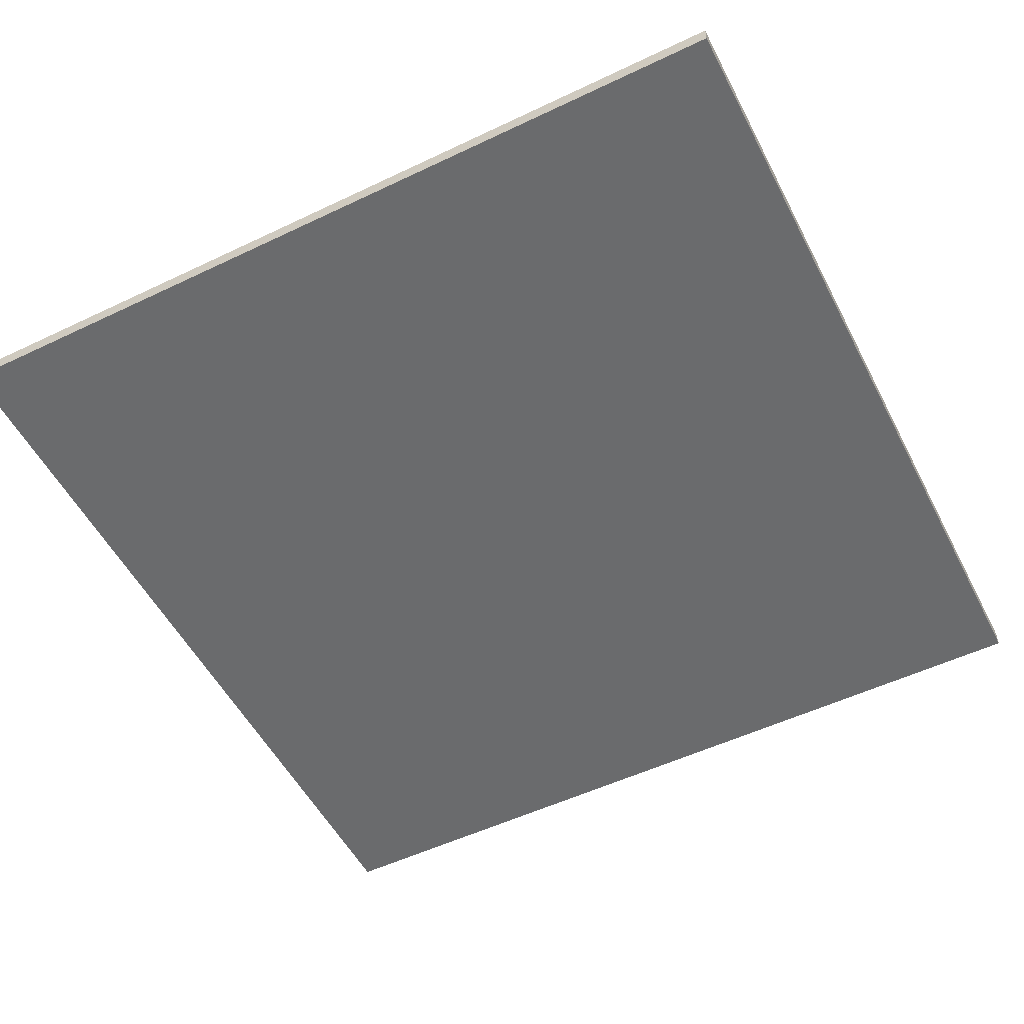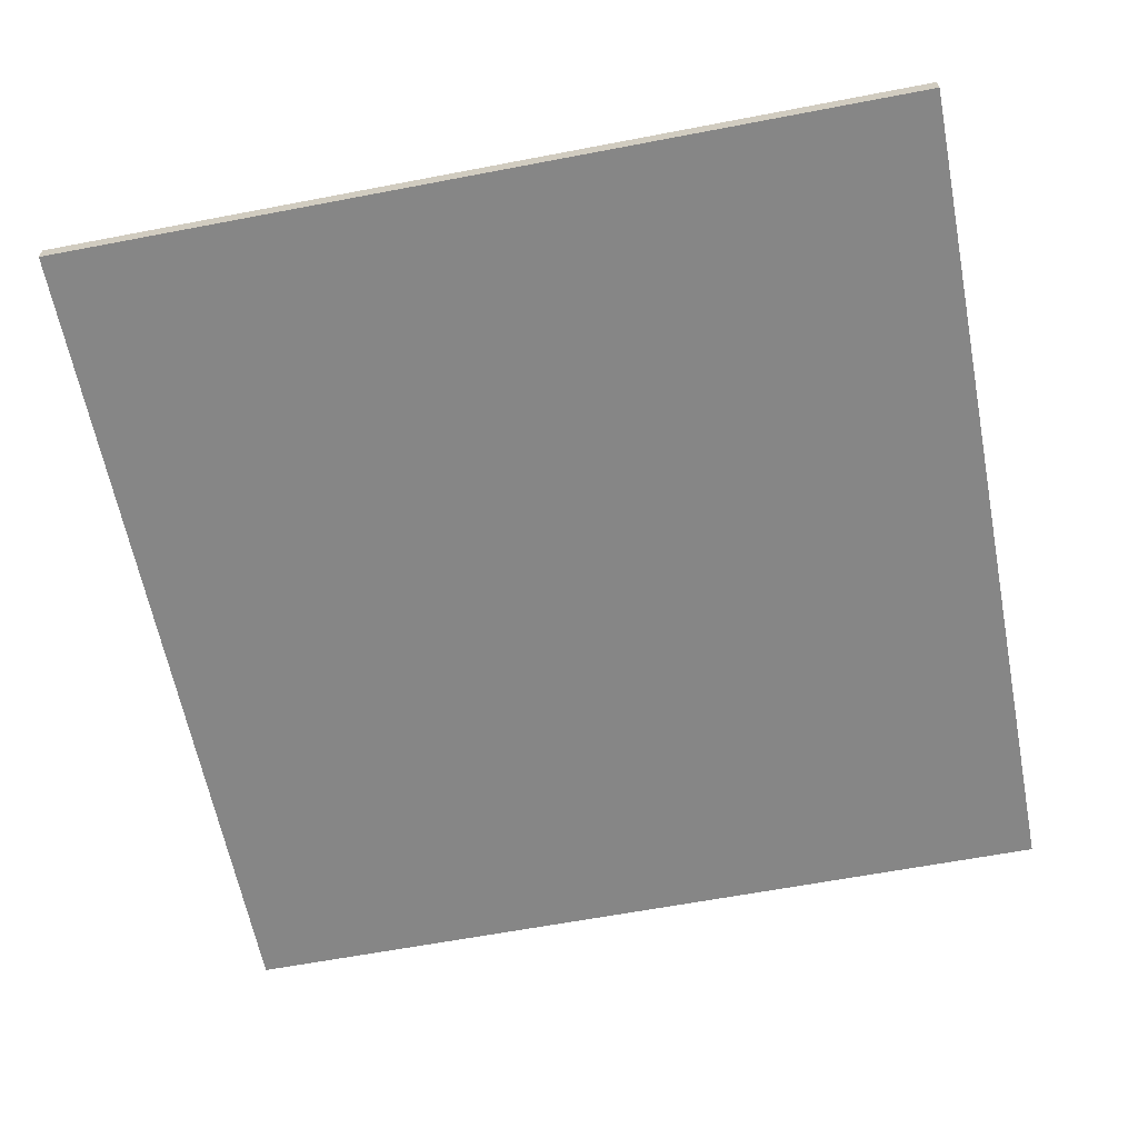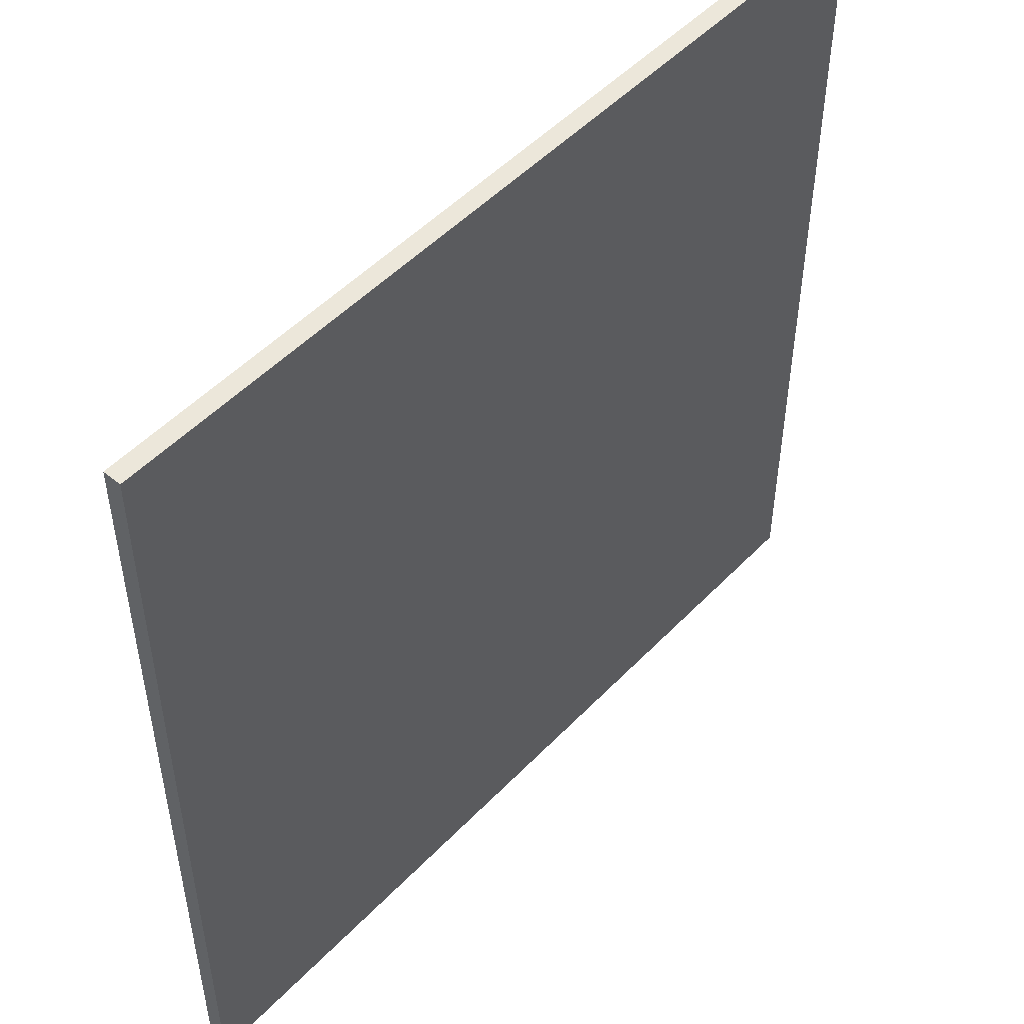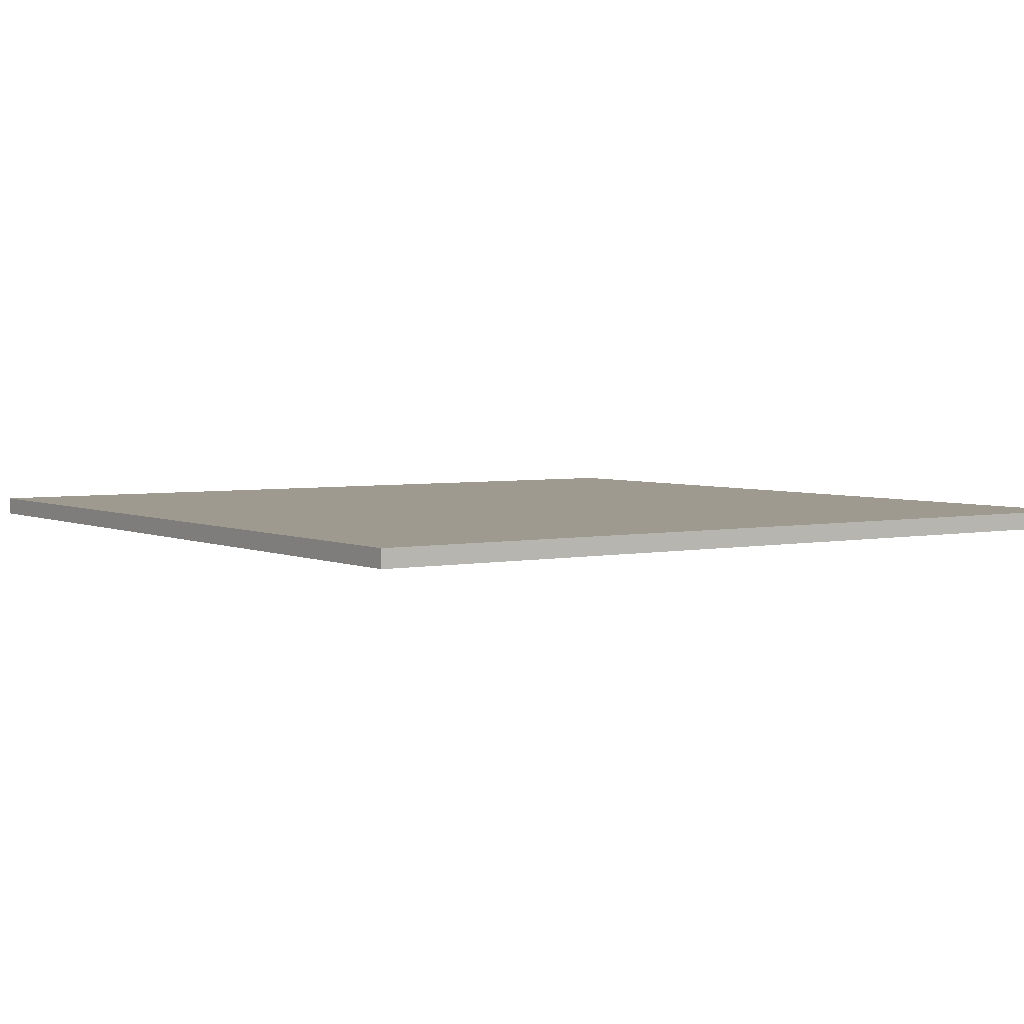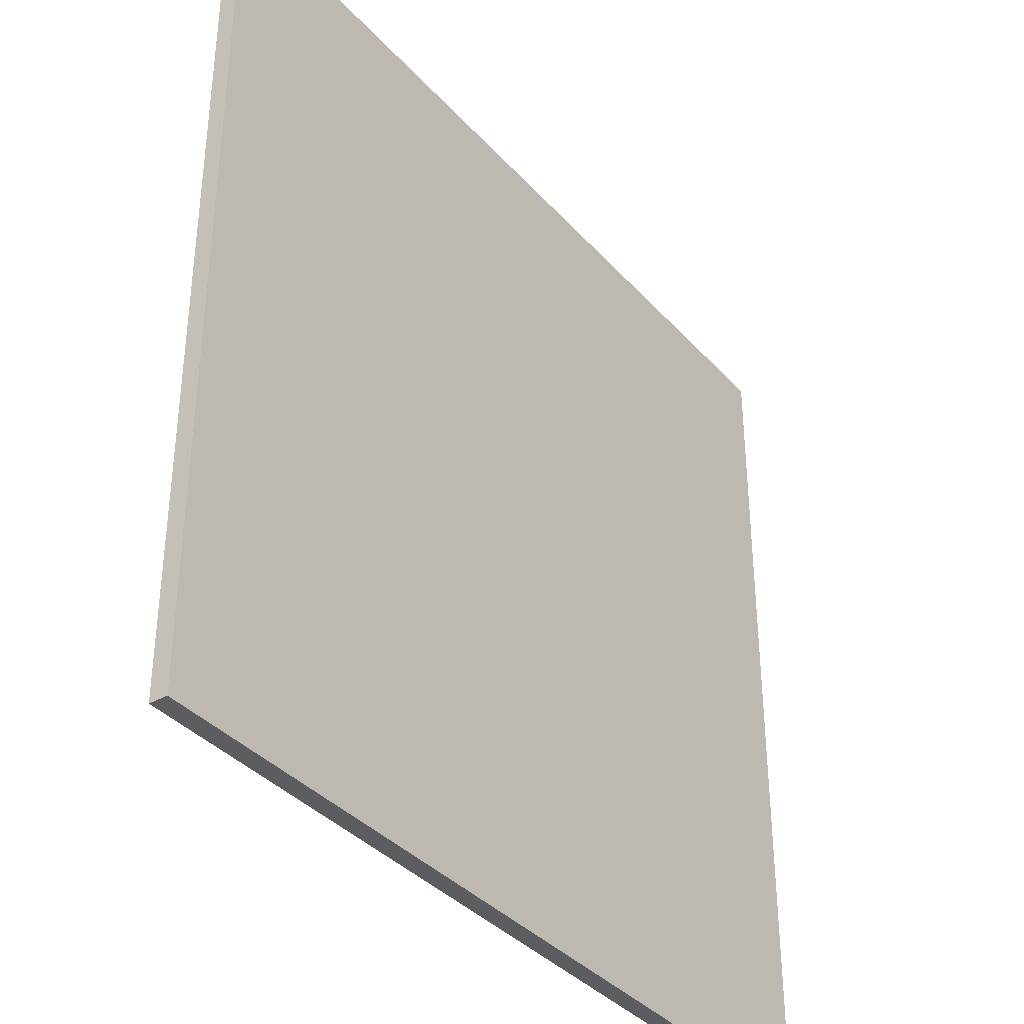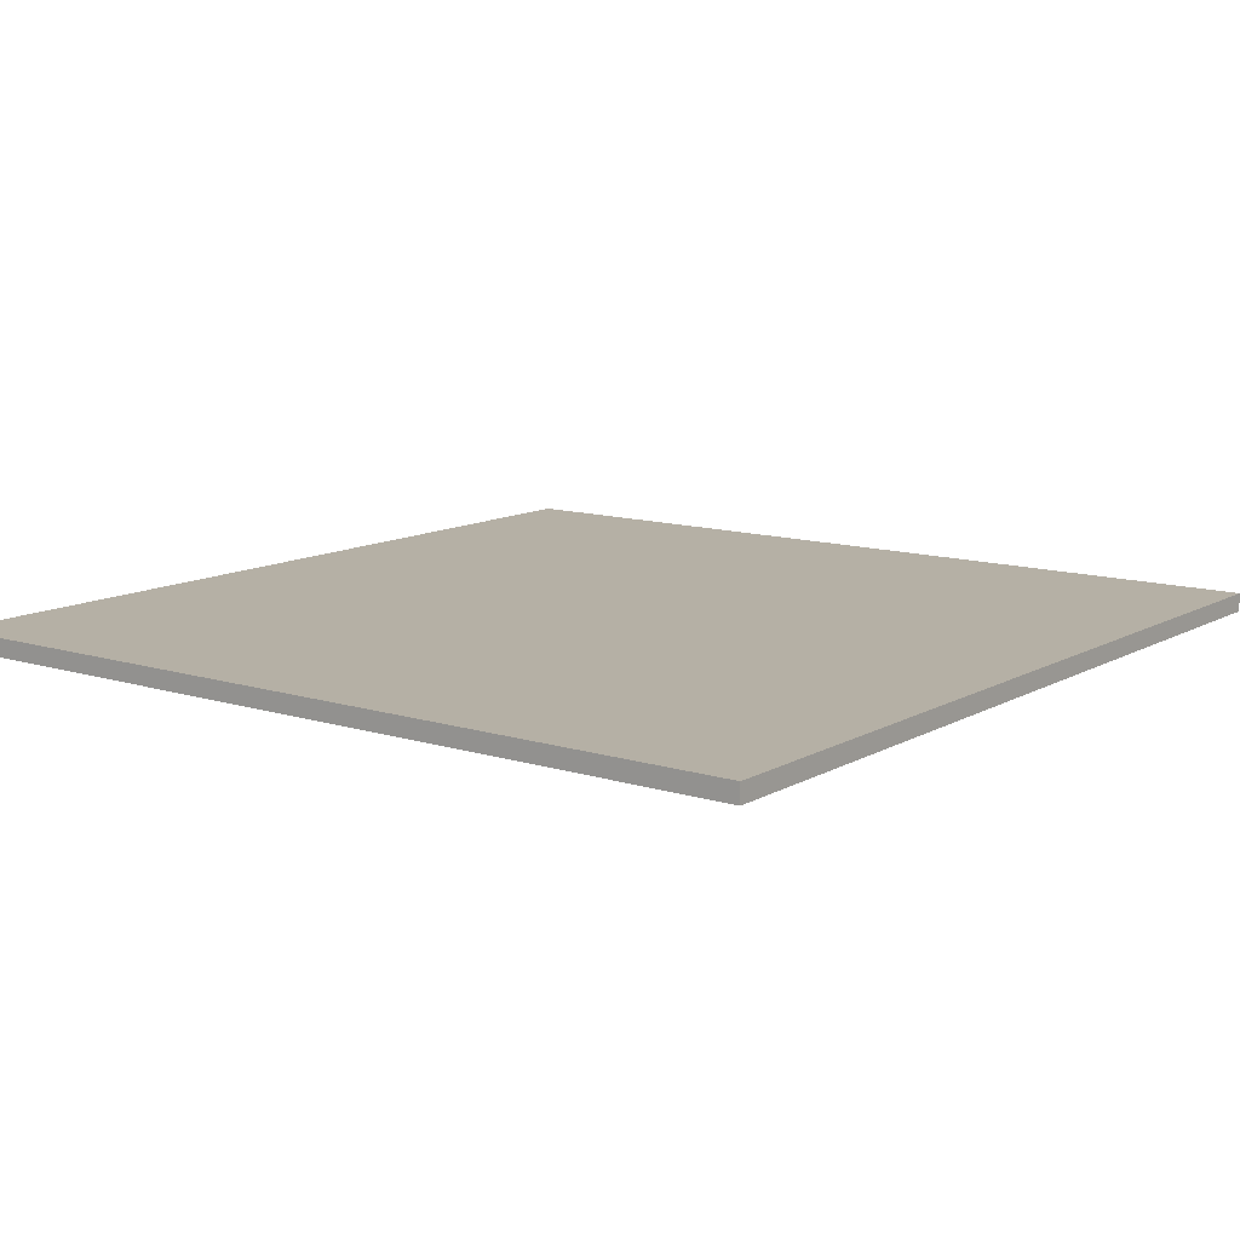
<metadata>
{"format":"obj","ext":"obj","renderer":"f3d","projection":"perspective","resolution":1024,"background":"white","views":[{"elev":-53.2,"azim":-153.0,"up":"+Y"},{"elev":-62.2,"azim":11.0,"up":"+Y"},{"elev":50.7,"azim":131.8,"up":"+Z"},{"elev":3.8,"azim":-34.5,"up":"+Y"},{"elev":-37.0,"azim":126.1,"up":"+Z"},{"elev":11.7,"azim":37.0,"up":"+Y"}]}
</metadata>
<code>
o
v -2.4 -4.8 2.4
v -2.4 -4.8 1.9
v -2.4 -4.8 1.6
v -2.4 -4.8 -2.4
v -2.4 -4.7 2.4
v -2.4 -4.7 1.9
v -2.4 -4.7 1.6
v -2.4 -4.7 -2.4
v 2.4 -4.8 2.4
v 2.4 -4.8 1.9
v 2.4 -4.8 1.6
v 2.4 -4.8 -2.4
v 2.4 -4.7 2.4
v 2.4 -4.7 1.9
v 2.4 -4.7 1.6
v 2.4 -4.7 -2.4
v -2.4 -4.8 2.4
v -2.4 -4.7 2.4
v 2.4 -4.8 2.4
v 2.4 -4.7 2.4
v -2.4 -4.8 -2.4
v -2.4 -4.7 -2.4
v 2.4 -4.8 -2.4
v 2.4 -4.7 -2.4
v -2.4 -4.8 2.4
v 2.4 -4.8 2.4
v -0.5 -4.8 2.2
v -0.2 -4.8 2.2
v -2.4 -4.8 1.9
v -2.3 -4.8 1.9
v -0.5 -4.8 1.9
v -0.2 -4.8 1.9
v 0.5 -4.8 1.9
v 0.8 -4.8 1.9
v 2.2 -4.8 1.9
v 2.4 -4.8 1.9
v -2.4 -4.8 1.6
v -2.3 -4.8 1.6
v 0.5 -4.8 1.6
v 0.8 -4.8 1.6
v 2.2 -4.8 1.6
v 2.4 -4.8 1.6
v -1.4 -4.8 1.5
v -1.1 -4.8 1.5
v -1.4 -4.8 1.2
v -1.1 -4.8 1.2
v -2.2 -4.8 0.8
v -1.9 -4.8 0.8
v -0.2 -4.8 0.8
v 0.1 -4.8 0.8
v 1.1 -4.8 0.8
v 1.4 -4.8 0.8
v -2.2 -4.8 0.5
v -1.9 -4.8 0.5
v -0.2 -4.8 0.5
v 0.1 -4.8 0.5
v 1.1 -4.8 0.5
v 1.4 -4.8 0.5
v -0.3 -4.8 -0.2
v 0 -4.8 -0.2
v -1.5 -4.8 -0.3
v -1.2 -4.8 -0.3
v -0.3 -4.8 -0.5
v 0 -4.8 -0.5
v -1.5 -4.8 -0.6
v -1.2 -4.8 -0.6
v 2 -4.8 -0.6
v 2.3 -4.8 -0.6
v 2 -4.8 -0.9
v 2.3 -4.8 -0.9
v 0.7 -4.8 -1
v 1 -4.8 -1
v -2.3 -4.8 -1.2
v -2 -4.8 -1.2
v 0.7 -4.8 -1.3
v 1 -4.8 -1.3
v -2.3 -4.8 -1.5
v -2 -4.8 -1.5
v -0.7 -4.8 -1.5
v -0.4 -4.8 -1.5
v -0.7 -4.8 -1.8
v -0.4 -4.8 -1.8
v -1.6 -4.8 -1.9
v -1.3 -4.8 -1.9
v 1 -4.8 -2
v 1.3 -4.8 -2
v -1.6 -4.8 -2.2
v -1.3 -4.8 -2.2
v 1 -4.8 -2.3
v 1.3 -4.8 -2.3
v -2.4 -4.8 -2.4
v 2.4 -4.8 -2.4
v -2.4 -4.7 2.4
v 2.4 -4.7 2.4
v -0.5 -4.7 2.2
v -0.2 -4.7 2.2
v -2.4 -4.7 1.9
v -2.3 -4.7 1.9
v -0.5 -4.7 1.9
v -0.2 -4.7 1.9
v 0.5 -4.7 1.9
v 0.8 -4.7 1.9
v 2.2 -4.7 1.9
v 2.4 -4.7 1.9
v -2.4 -4.7 1.6
v -2.3 -4.7 1.6
v 0.5 -4.7 1.6
v 0.8 -4.7 1.6
v 2.2 -4.7 1.6
v 2.4 -4.7 1.6
v -1.4 -4.7 1.5
v -1.1 -4.7 1.5
v -1.4 -4.7 1.2
v -1.1 -4.7 1.2
v -2.2 -4.7 0.8
v -1.9 -4.7 0.8
v -0.2 -4.7 0.8
v 0.1 -4.7 0.8
v 1.1 -4.7 0.8
v 1.4 -4.7 0.8
v -2.2 -4.7 0.5
v -1.9 -4.7 0.5
v -0.2 -4.7 0.5
v 0.1 -4.7 0.5
v 1.1 -4.7 0.5
v 1.4 -4.7 0.5
v -0.3 -4.7 -0.2
v 0 -4.7 -0.2
v -1.5 -4.7 -0.3
v -1.2 -4.7 -0.3
v -0.3 -4.7 -0.5
v 0 -4.7 -0.5
v -1.5 -4.7 -0.6
v -1.2 -4.7 -0.6
v 2 -4.7 -0.6
v 2.3 -4.7 -0.6
v 2 -4.7 -0.9
v 2.3 -4.7 -0.9
v 0.7 -4.7 -1
v 1 -4.7 -1
v -2.3 -4.7 -1.2
v -2 -4.7 -1.2
v 0.7 -4.7 -1.3
v 1 -4.7 -1.3
v -2.3 -4.7 -1.5
v -2 -4.7 -1.5
v -0.7 -4.7 -1.5
v -0.4 -4.7 -1.5
v -0.7 -4.7 -1.8
v -0.4 -4.7 -1.8
v -1.6 -4.7 -1.9
v -1.3 -4.7 -1.9
v 1 -4.7 -2
v 1.3 -4.7 -2
v -1.6 -4.7 -2.2
v -1.3 -4.7 -2.2
v 1 -4.7 -2.3
v 1.3 -4.7 -2.3
v -2.4 -4.7 -2.4
v 2.4 -4.7 -2.4
f 5 2 1
f 6 3 2
f 6 2 5
f 7 4 3
f 7 3 6
f 8 4 7
f 9 10 13
f 10 11 14
f 13 10 14
f 11 12 15
f 14 11 15
f 15 12 16
f 19 18 17
f 20 18 19
f 21 22 23
f 23 22 24
f 27 26 25
f 28 26 27
f 29 27 25
f 30 27 29
f 31 28 27
f 31 27 30
f 32 26 28
f 32 28 31
f 33 26 32
f 34 26 33
f 35 26 34
f 36 26 35
f 37 30 29
f 38 31 30
f 38 30 37
f 38 32 31
f 38 33 32
f 39 34 33
f 39 33 38
f 40 35 34
f 40 34 39
f 41 36 35
f 41 35 40
f 42 36 41
f 43 40 39
f 43 39 38
f 43 42 41
f 43 41 40
f 43 38 37
f 44 42 43
f 45 43 37
f 45 44 43
f 46 42 44
f 46 44 45
f 47 45 37
f 47 46 45
f 48 46 47
f 49 42 46
f 49 46 48
f 50 42 49
f 51 42 50
f 52 42 51
f 53 48 47
f 53 47 37
f 54 49 48
f 54 48 53
f 55 50 49
f 55 49 54
f 56 51 50
f 56 50 55
f 57 52 51
f 57 51 56
f 58 42 52
f 58 52 57
f 59 57 56
f 59 56 55
f 59 58 57
f 59 55 54
f 59 54 53
f 60 58 59
f 61 59 53
f 62 59 61
f 63 60 59
f 63 59 62
f 64 58 60
f 64 60 63
f 65 62 61
f 65 61 53
f 66 63 62
f 66 62 65
f 66 64 63
f 67 42 58
f 67 64 66
f 67 58 64
f 68 42 67
f 69 66 65
f 69 67 66
f 69 68 67
f 70 42 68
f 70 68 69
f 71 69 65
f 71 70 69
f 72 70 71
f 73 53 37
f 73 65 53
f 73 71 65
f 74 71 73
f 75 72 71
f 75 71 74
f 76 70 72
f 76 72 75
f 77 74 73
f 77 73 37
f 78 75 74
f 78 74 77
f 78 76 75
f 79 76 78
f 80 76 79
f 81 78 77
f 81 79 78
f 81 80 79
f 82 76 80
f 82 80 81
f 83 81 77
f 83 82 81
f 84 82 83
f 85 70 76
f 85 82 84
f 85 76 82
f 86 70 85
f 87 84 83
f 87 83 77
f 88 85 84
f 88 84 87
f 89 86 85
f 89 85 88
f 89 88 87
f 90 70 86
f 90 86 89
f 91 77 37
f 91 89 87
f 91 90 89
f 91 87 77
f 92 42 70
f 92 90 91
f 92 70 90
f 93 94 95
f 95 94 96
f 93 95 97
f 97 95 98
f 95 96 99
f 98 95 99
f 96 94 100
f 99 96 100
f 100 94 101
f 101 94 102
f 102 94 103
f 103 94 104
f 97 98 105
f 98 99 106
f 105 98 106
f 99 100 106
f 100 101 106
f 101 102 107
f 106 101 107
f 102 103 108
f 107 102 108
f 103 104 109
f 108 103 109
f 109 104 110
f 107 108 111
f 106 107 111
f 109 110 111
f 108 109 111
f 105 106 111
f 111 110 112
f 105 111 113
f 111 112 113
f 112 110 114
f 113 112 114
f 105 113 115
f 113 114 115
f 115 114 116
f 114 110 117
f 116 114 117
f 117 110 118
f 118 110 119
f 119 110 120
f 115 116 121
f 105 115 121
f 116 117 122
f 121 116 122
f 117 118 123
f 122 117 123
f 118 119 124
f 123 118 124
f 119 120 125
f 124 119 125
f 120 110 126
f 125 120 126
f 124 125 127
f 123 124 127
f 125 126 127
f 122 123 127
f 121 122 127
f 127 126 128
f 121 127 129
f 129 127 130
f 127 128 131
f 130 127 131
f 128 126 132
f 131 128 132
f 129 130 133
f 121 129 133
f 130 131 134
f 133 130 134
f 131 132 134
f 126 110 135
f 134 132 135
f 132 126 135
f 135 110 136
f 133 134 137
f 134 135 137
f 135 136 137
f 136 110 138
f 137 136 138
f 133 137 139
f 137 138 139
f 139 138 140
f 105 121 141
f 121 133 141
f 133 139 141
f 141 139 142
f 139 140 143
f 142 139 143
f 140 138 144
f 143 140 144
f 141 142 145
f 105 141 145
f 142 143 146
f 145 142 146
f 143 144 146
f 146 144 147
f 147 144 148
f 145 146 149
f 146 147 149
f 147 148 149
f 148 144 150
f 149 148 150
f 145 149 151
f 149 150 151
f 151 150 152
f 144 138 153
f 152 150 153
f 150 144 153
f 153 138 154
f 151 152 155
f 145 151 155
f 152 153 156
f 155 152 156
f 153 154 157
f 156 153 157
f 155 156 157
f 154 138 158
f 157 154 158
f 105 145 159
f 155 157 159
f 157 158 159
f 145 155 159
f 138 110 160
f 159 158 160
f 158 138 160

</code>
